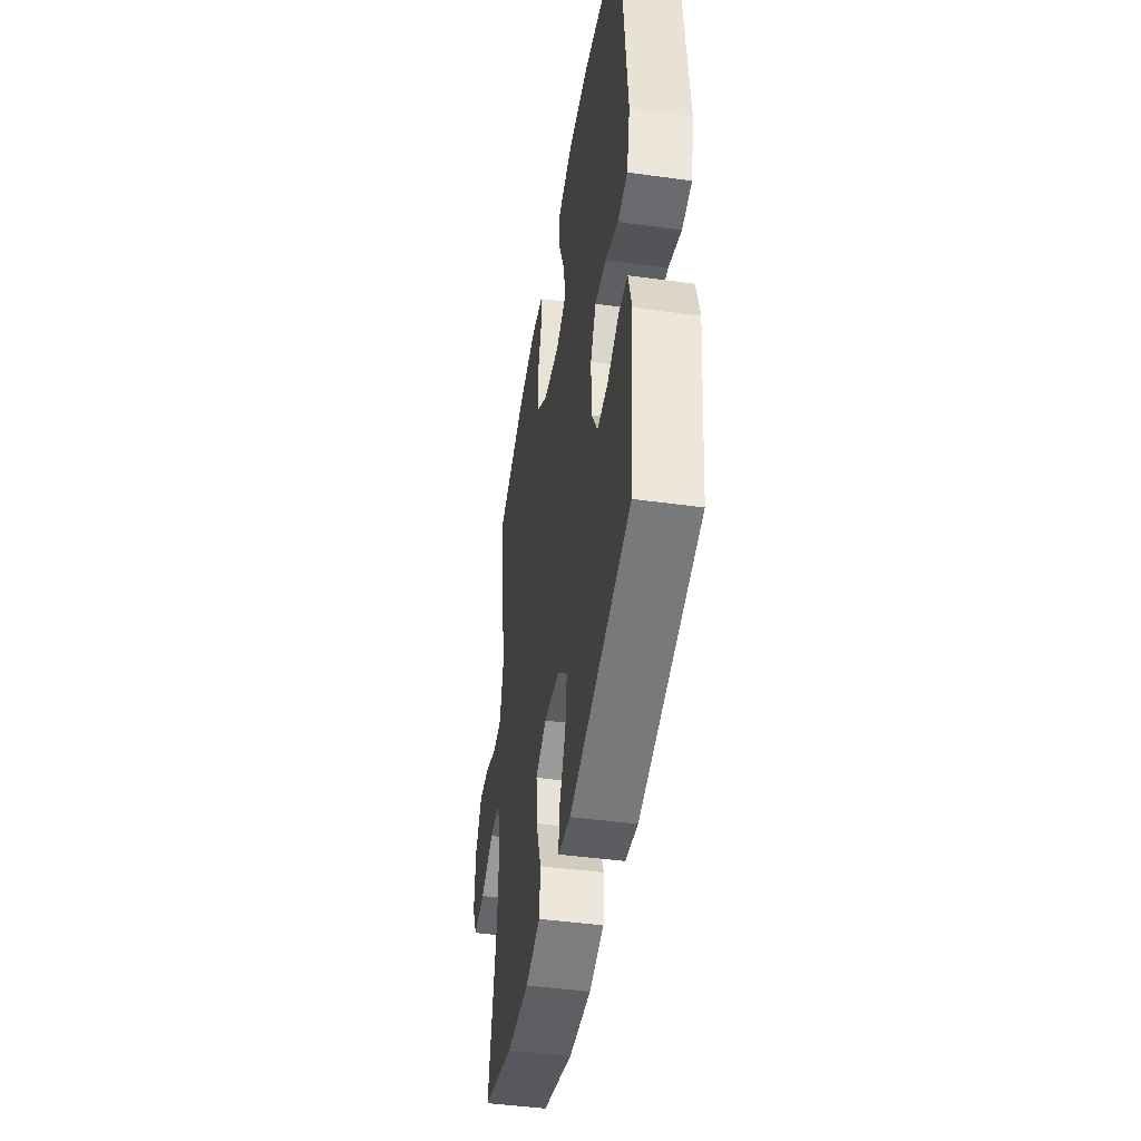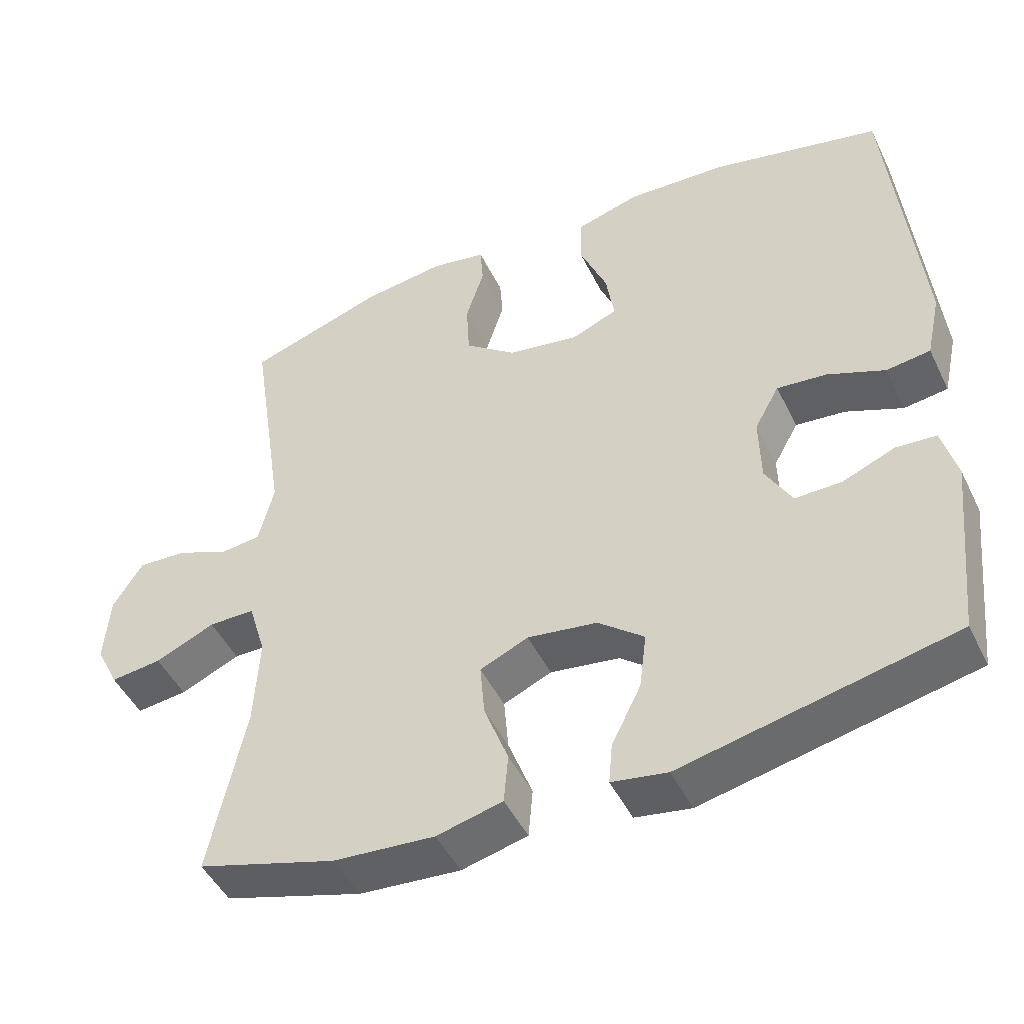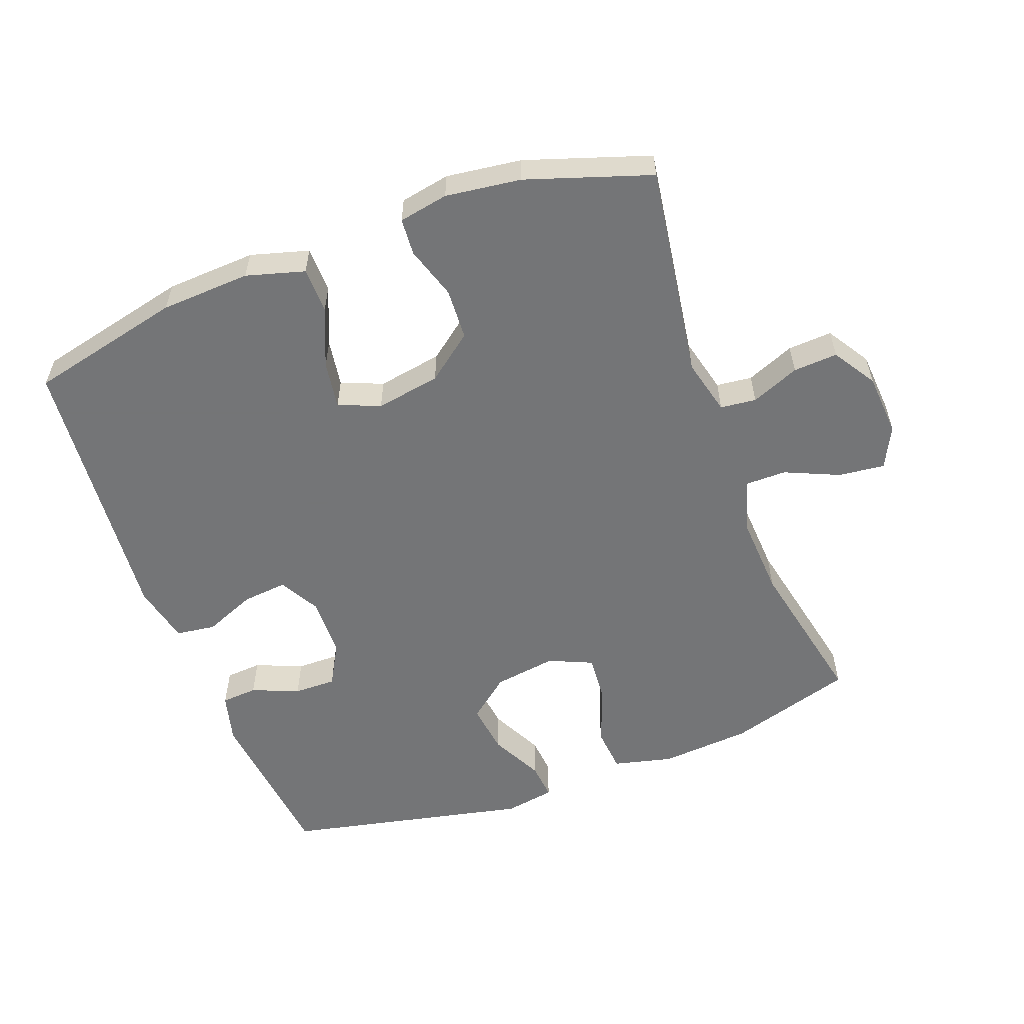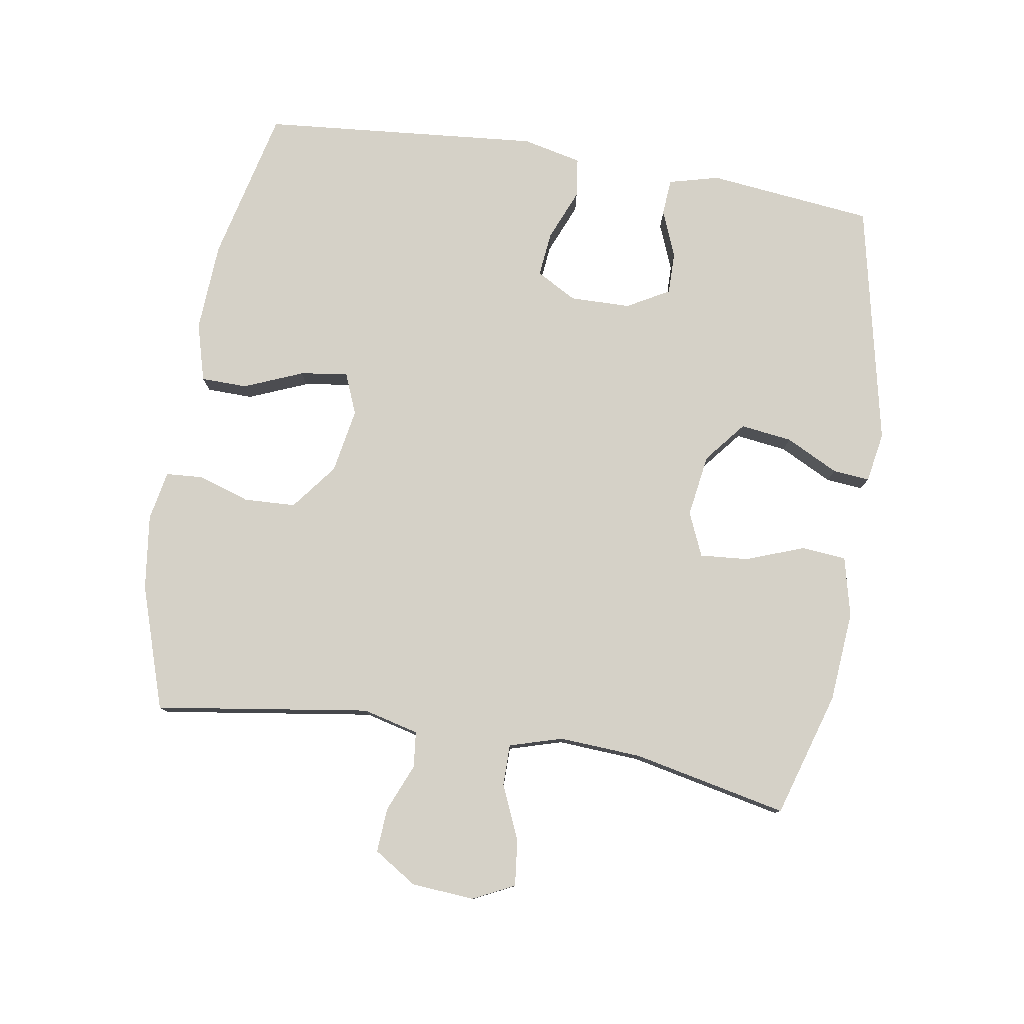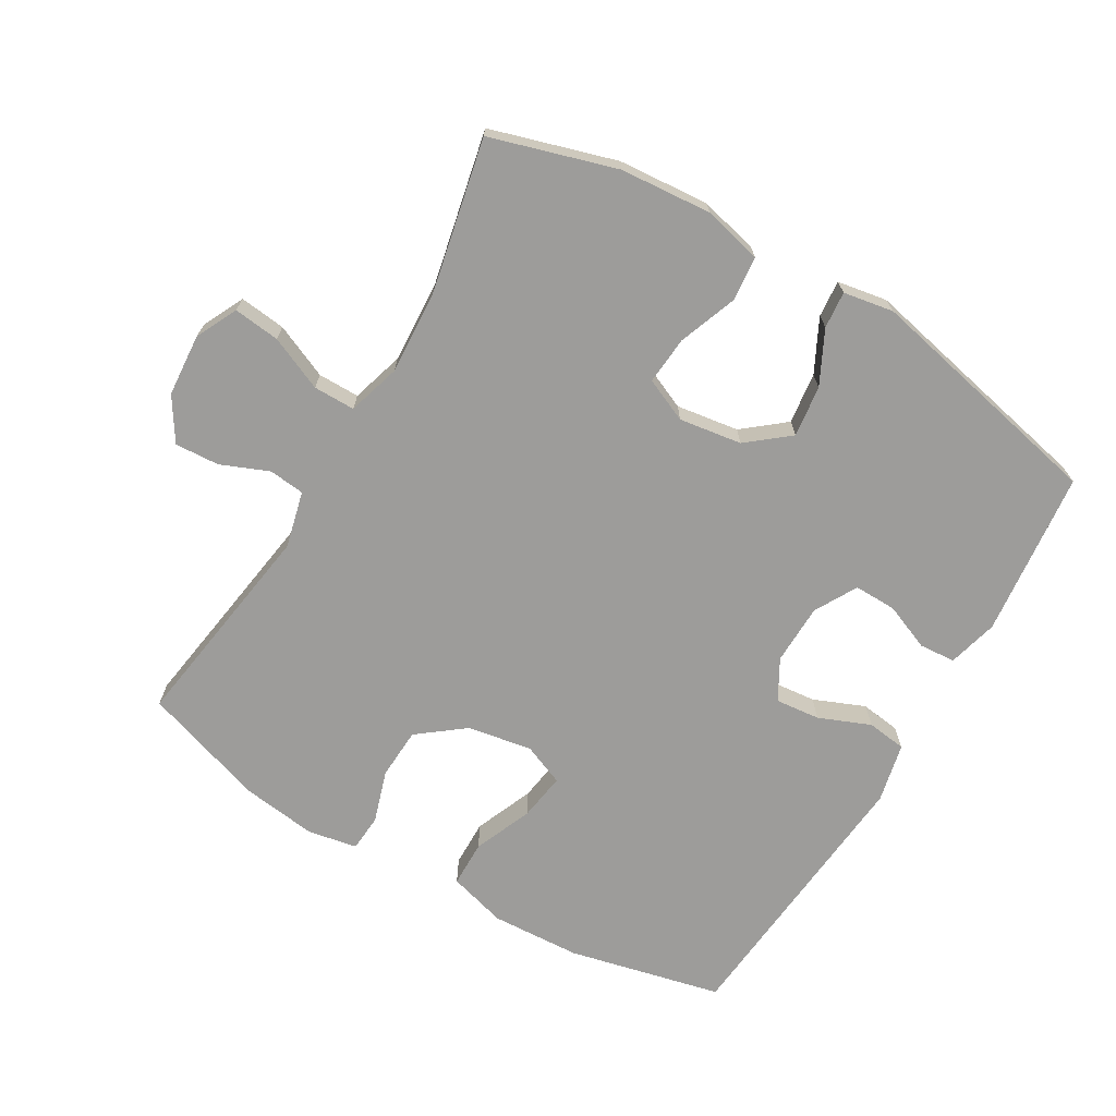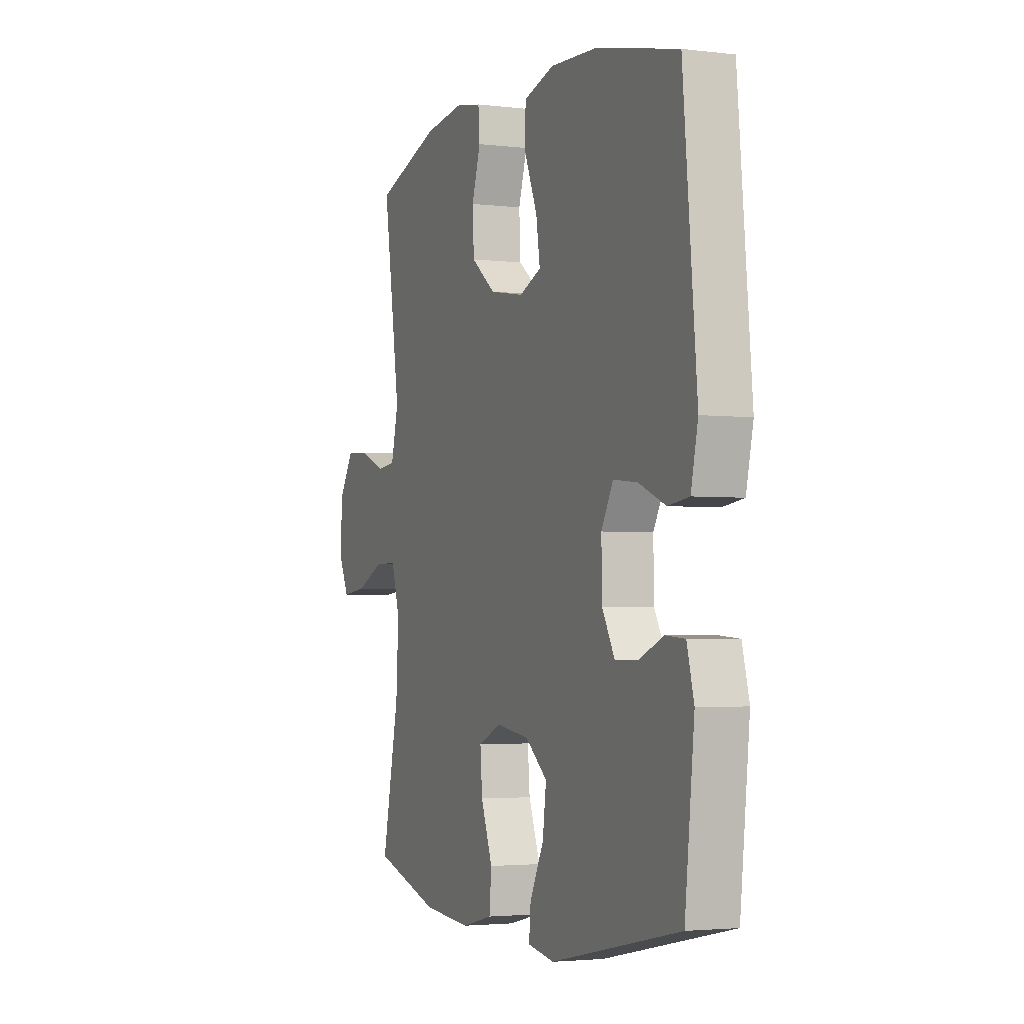
<metadata>
{"format":"obj","ext":"obj","renderer":"f3d","projection":"perspective","resolution":1024,"background":"white","views":[{"elev":-45.4,"azim":-99.0,"up":"+Z"},{"elev":-47.5,"azim":-154.8,"up":"+Z"},{"elev":-56.4,"azim":20.5,"up":"+Y"},{"elev":78.9,"azim":99.4,"up":"+Y"},{"elev":-70.0,"azim":149.6,"up":"+Y"},{"elev":-2.9,"azim":-112.6,"up":"+Z"}]}
</metadata>
<code>
v -0.5 0.07 -0.5
v -0.527 0.07 -0.249
v -0.507 0.07 -0.173
v -0.452 0.07 -0.169
v -0.381 0.07 -0.198
v -0.317 0.07 -0.199
v -0.281 0.07 -0.135
v -0.279 0.07 -0.043
v -0.313 0.07 0.018
v -0.381 0.07 0.011
v -0.459 0.07 -0.021
v -0.519 0.07 -0.013
v -0.539 0.07 0.077
v -0.5 0.07 0.5
v -0.267 0.07 0.554
v -0.131 0.07 0.561
v -0.043 0.07 0.536
v -0.042 0.07 0.466
v -0.079 0.07 0.377
v -0.09 0.07 0.305
v -0.027 0.07 0.279
v 0.071 0.07 0.296
v 0.141 0.07 0.35
v 0.145 0.07 0.428
v 0.12 0.07 0.507
v 0.124 0.07 0.563
v 0.199 0.07 0.577
v 0.313 0.07 0.562
v 0.5 0.07 0.5
v 0.451 0.07 0.175
v 0.472 0.07 0.09
v 0.526 0.07 0.084
v 0.599 0.07 0.114
v 0.666 0.07 0.118
v 0.707 0.07 0.053
v 0.714 0.07 -0.042
v 0.683 0.07 -0.105
v 0.613 0.07 -0.097
v 0.531 0.07 -0.061
v 0.468 0.07 -0.061
v 0.444 0.07 -0.141
v 0.451 0.07 -0.266
v 0.5 0.07 -0.5
v 0.31 0.07 -0.557
v 0.172 0.07 -0.568
v 0.082 0.07 -0.546
v 0.076 0.07 -0.478
v 0.109 0.07 -0.39
v 0.115 0.07 -0.317
v 0.049 0.07 -0.288
v -0.046 0.07 -0.302
v -0.109 0.07 -0.353
v -0.099 0.07 -0.431
v -0.059 0.07 -0.511
v -0.054 0.07 -0.567
v -0.13 0.07 -0.58
v -0.5 0 -0.5
v -0.527 0 -0.249
v -0.507 0 -0.173
v -0.452 0 -0.169
v -0.381 0 -0.198
v -0.317 0 -0.199
v -0.281 0 -0.135
v -0.279 0 -0.043
v -0.313 0 0.018
v -0.381 0 0.011
v -0.459 0 -0.021
v -0.519 0 -0.013
v -0.539 0 0.077
v -0.5 0 0.5
v -0.267 0 0.554
v -0.131 0 0.561
v -0.043 0 0.536
v -0.042 0 0.466
v -0.079 0 0.377
v -0.09 0 0.305
v -0.027 0 0.279
v 0.071 0 0.296
v 0.141 0 0.35
v 0.145 0 0.428
v 0.12 0 0.507
v 0.124 0 0.563
v 0.199 0 0.577
v 0.313 0 0.562
v 0.5 0 0.5
v 0.451 0 0.175
v 0.472 0 0.09
v 0.526 0 0.084
v 0.599 0 0.114
v 0.666 0 0.118
v 0.707 0 0.053
v 0.714 0 -0.042
v 0.683 0 -0.105
v 0.613 0 -0.097
v 0.531 0 -0.061
v 0.468 0 -0.061
v 0.444 0 -0.141
v 0.451 0 -0.266
v 0.5 0 -0.5
v 0.31 0 -0.557
v 0.172 0 -0.568
v 0.082 0 -0.546
v 0.076 0 -0.478
v 0.109 0 -0.39
v 0.115 0 -0.317
v 0.049 0 -0.288
v -0.046 0 -0.302
v -0.109 0 -0.353
v -0.099 0 -0.431
v -0.059 0 -0.511
v -0.054 0 -0.567
v -0.13 0 -0.58
f 53 54 55 56
f 52 53 56 1
f 51 52 1 2
f 50 51 2 3
f 45 46 47 48
f 45 48 49
f 42 43 44 45
f 41 42 45 49
f 40 41 49 50
f 36 37 38 39
f 36 39 40
f 35 36 40
f 32 33 34 35
f 31 32 35 40
f 30 31 40 50
f 24 25 26 27
f 23 24 27 28
f 16 17 18 19
f 16 19 20
f 15 16 20
f 14 15 20
f 13 14 20
f 10 11 12 13
f 9 10 13 20
f 8 9 20 21
f 3 4 5
f 50 3 5
f 50 5 6
f 30 50 6 7
f 23 28 29 30
f 22 23 30 7
f 7 8 21 22
f 112 111 110 109
f 57 112 109 108
f 58 57 108 107
f 59 58 107 106
f 104 103 102 101
f 105 104 101
f 101 100 99 98
f 105 101 98 97
f 106 105 97 96
f 95 94 93 92
f 96 95 92
f 96 92 91
f 91 90 89 88
f 96 91 88 87
f 106 96 87 86
f 83 82 81 80
f 84 83 80 79
f 75 74 73 72
f 76 75 72
f 76 72 71
f 76 71 70
f 76 70 69
f 69 68 67 66
f 76 69 66 65
f 77 76 65 64
f 61 60 59
f 61 59 106
f 62 61 106
f 63 62 106 86
f 86 85 84 79
f 63 86 79 78
f 78 77 64 63
f 1 57 58 2
f 2 58 59 3
f 3 59 60 4
f 4 60 61 5
f 5 61 62 6
f 6 62 63 7
f 7 63 64 8
f 8 64 65 9
f 9 65 66 10
f 10 66 67 11
f 11 67 68 12
f 12 68 69 13
f 13 69 70 14
f 14 70 71 15
f 15 71 72 16
f 16 72 73 17
f 17 73 74 18
f 18 74 75 19
f 19 75 76 20
f 20 76 77 21
f 21 77 78 22
f 22 78 79 23
f 23 79 80 24
f 24 80 81 25
f 25 81 82 26
f 26 82 83 27
f 27 83 84 28
f 28 84 85 29
f 29 85 86 30
f 30 86 87 31
f 31 87 88 32
f 32 88 89 33
f 33 89 90 34
f 34 90 91 35
f 35 91 92 36
f 36 92 93 37
f 37 93 94 38
f 38 94 95 39
f 39 95 96 40
f 40 96 97 41
f 41 97 98 42
f 42 98 99 43
f 43 99 100 44
f 44 100 101 45
f 45 101 102 46
f 46 102 103 47
f 47 103 104 48
f 48 104 105 49
f 49 105 106 50
f 50 106 107 51
f 51 107 108 52
f 52 108 109 53
f 53 109 110 54
f 54 110 111 55
f 55 111 112 56
f 56 112 57 1

</code>
